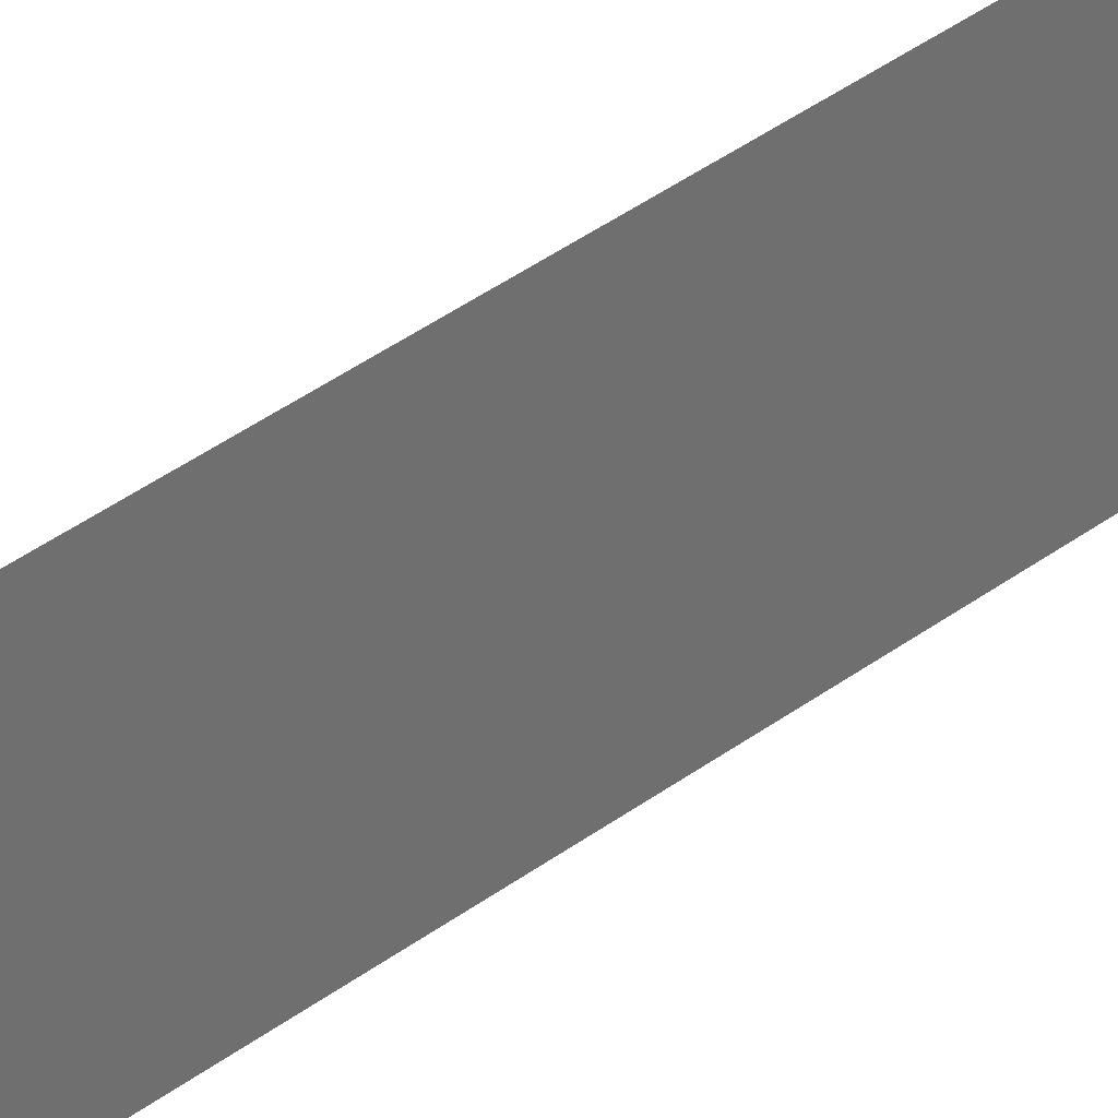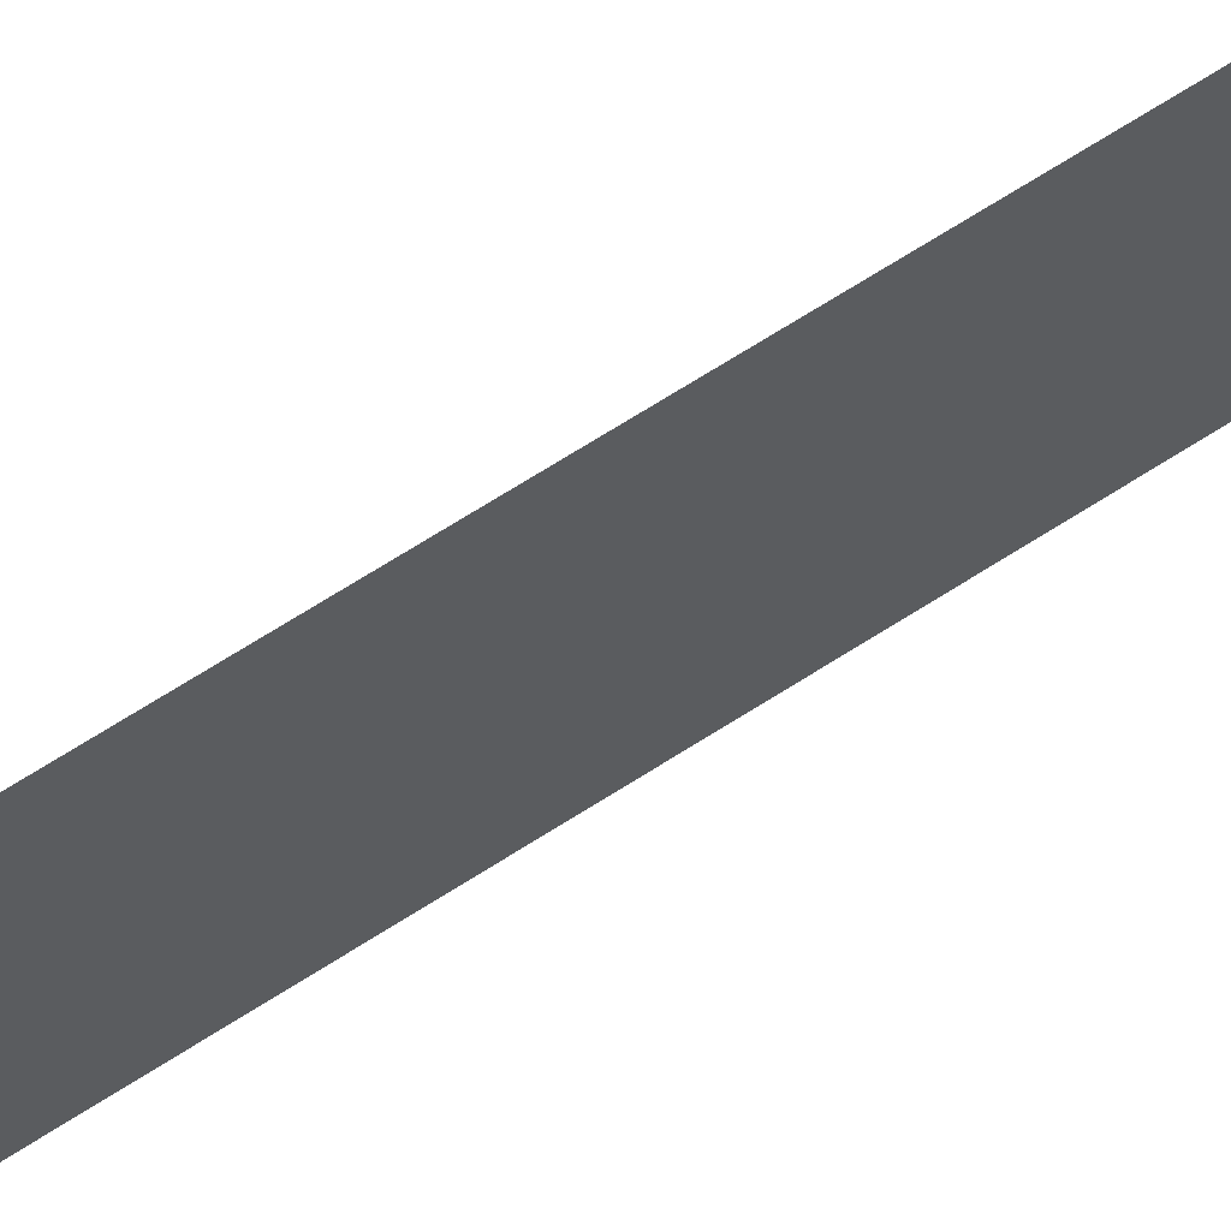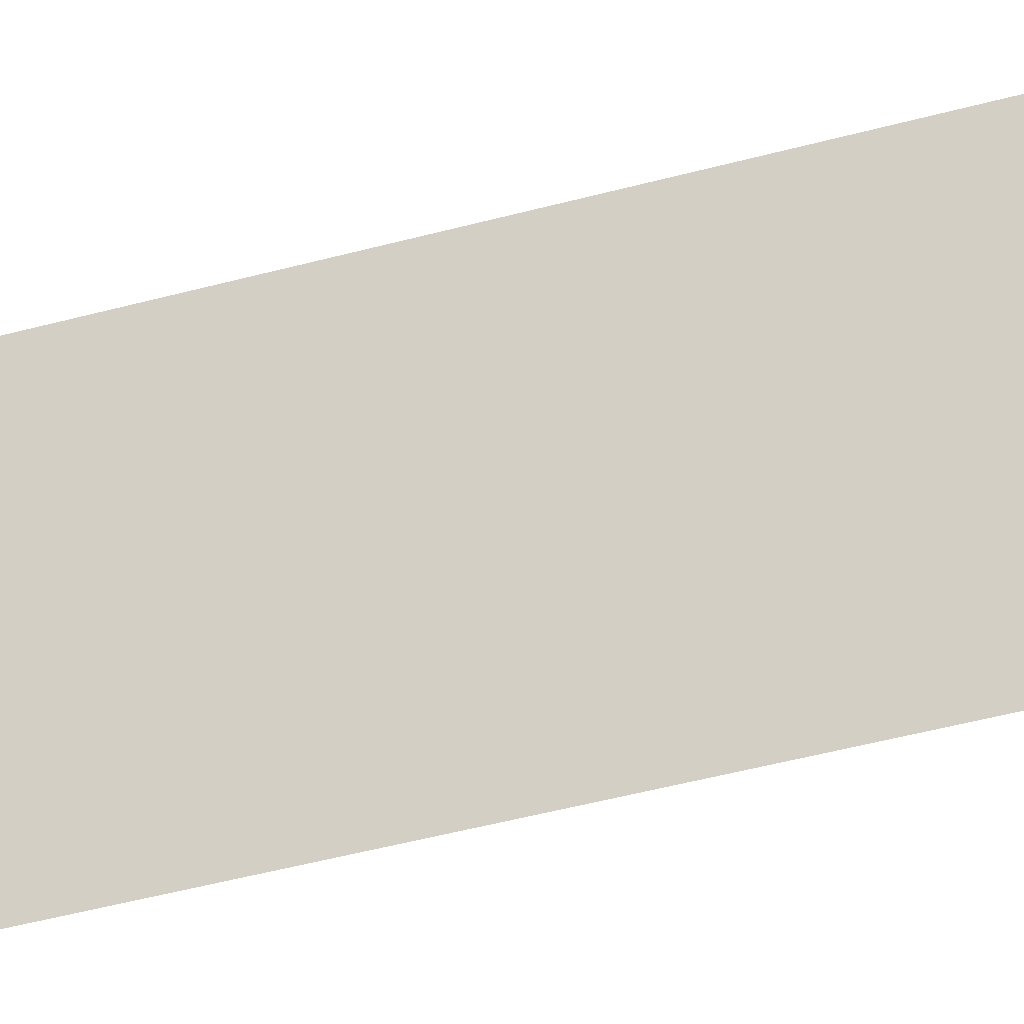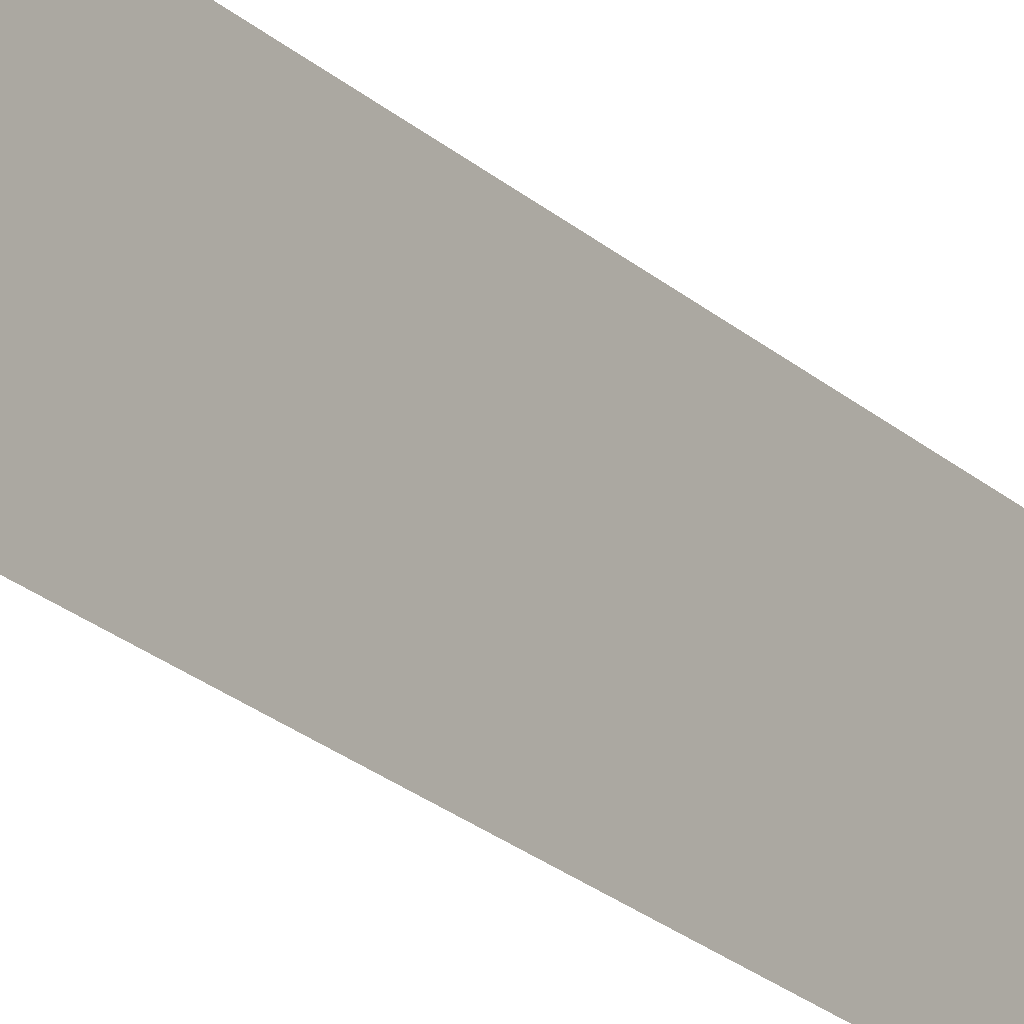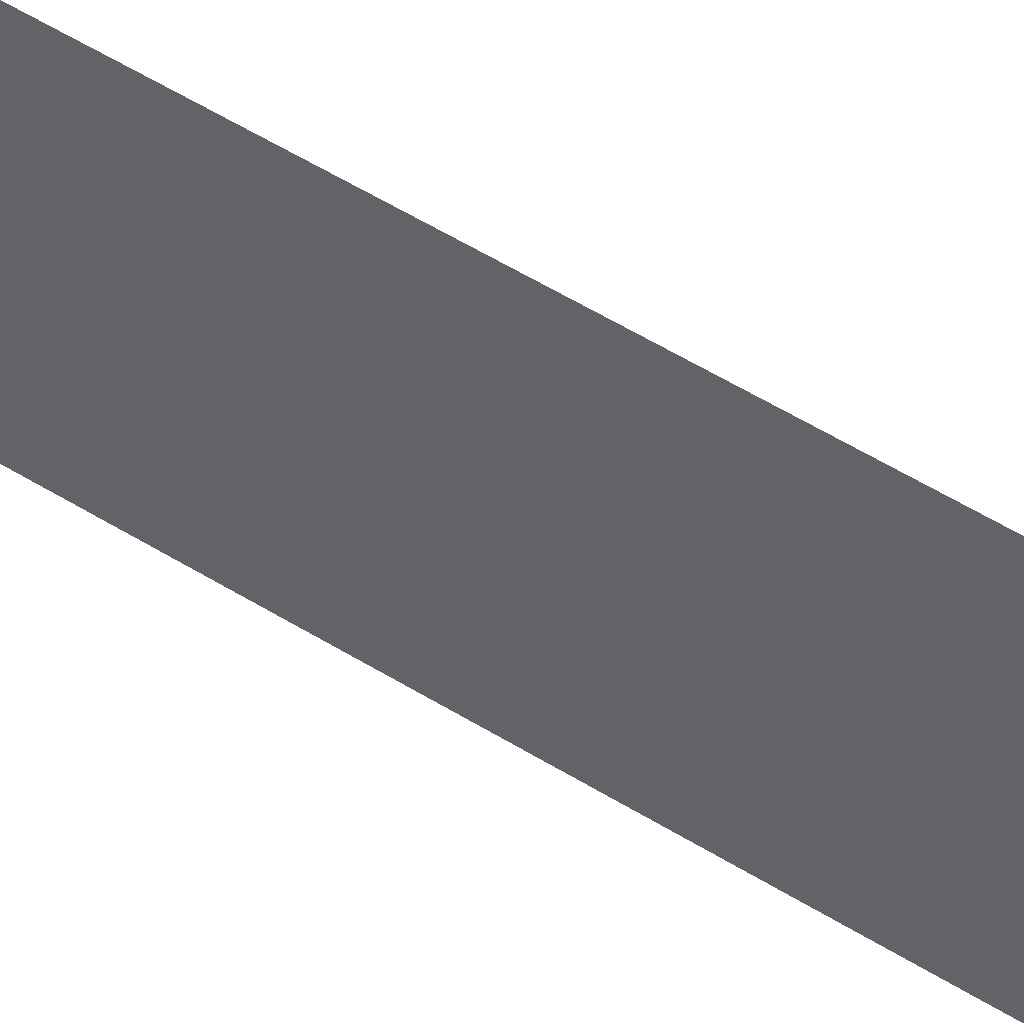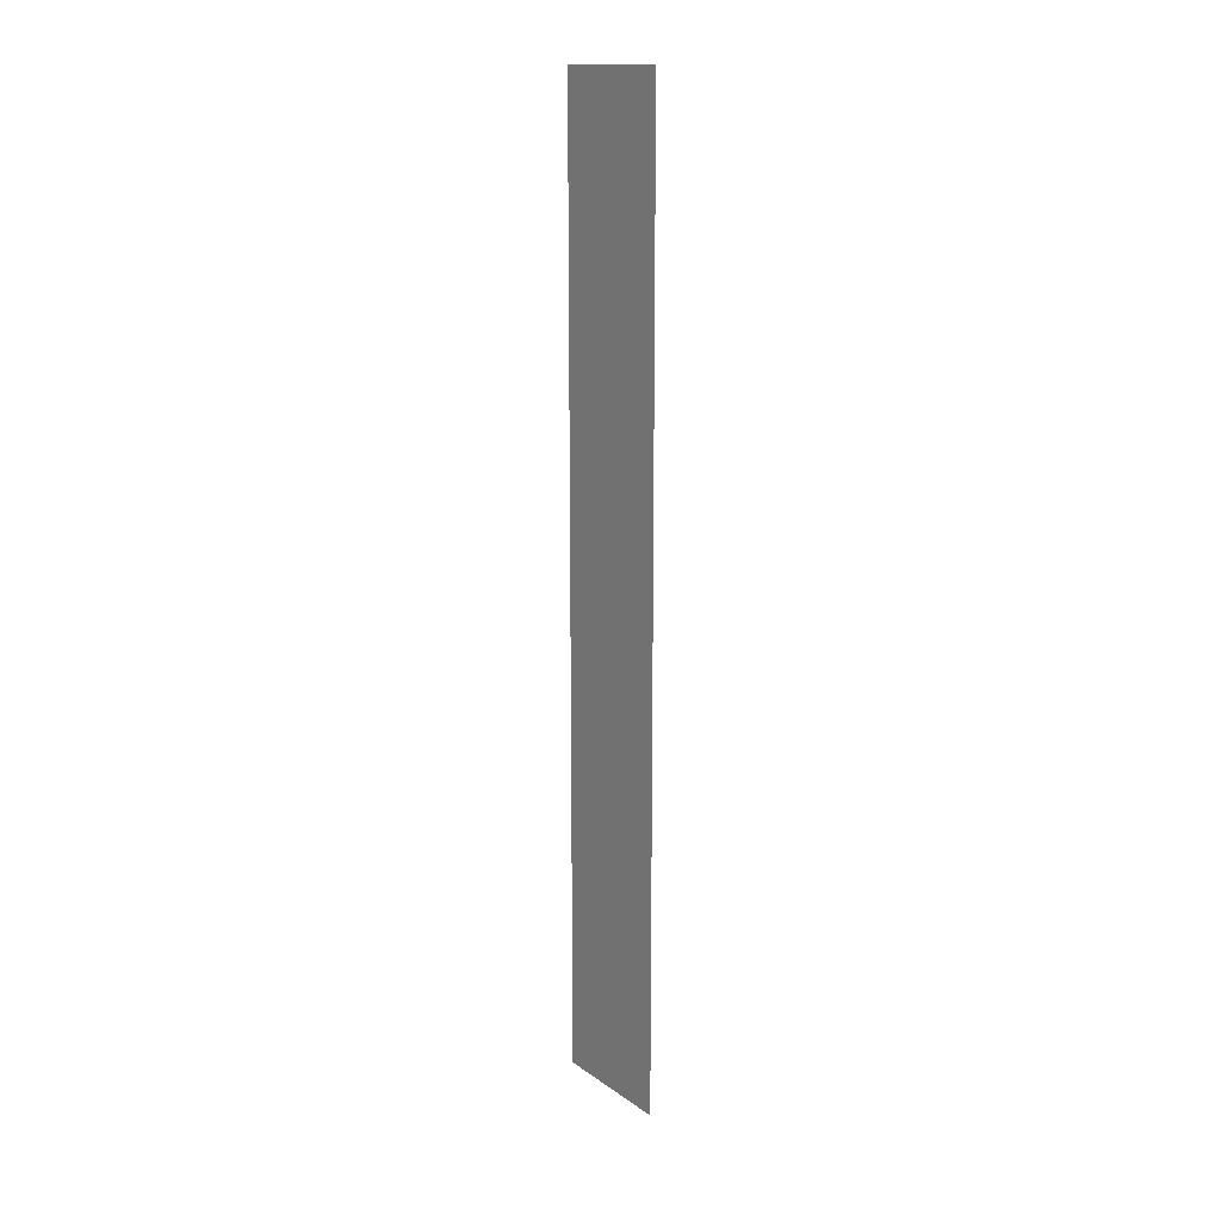
<metadata>
{"format":"obj","ext":"obj","renderer":"f3d","projection":"perspective","resolution":1024,"background":"white","views":[{"elev":38.2,"azim":-133.7,"up":"+Y"},{"elev":64.5,"azim":-123.5,"up":"+Y"},{"elev":-30.7,"azim":113.8,"up":"+Y"},{"elev":-20.9,"azim":31.7,"up":"+Y"},{"elev":47.5,"azim":-54.0,"up":"+Y"},{"elev":15.1,"azim":-35.2,"up":"+Z"}]}
</metadata>
<code>
o Plano.002
v 3.37 0.99 3.56
v 3.37 0.03 3.56
v 3.37 0.99 -3.52
v 3.37 0.03 -3.52
f 1 2 4 3

</code>
